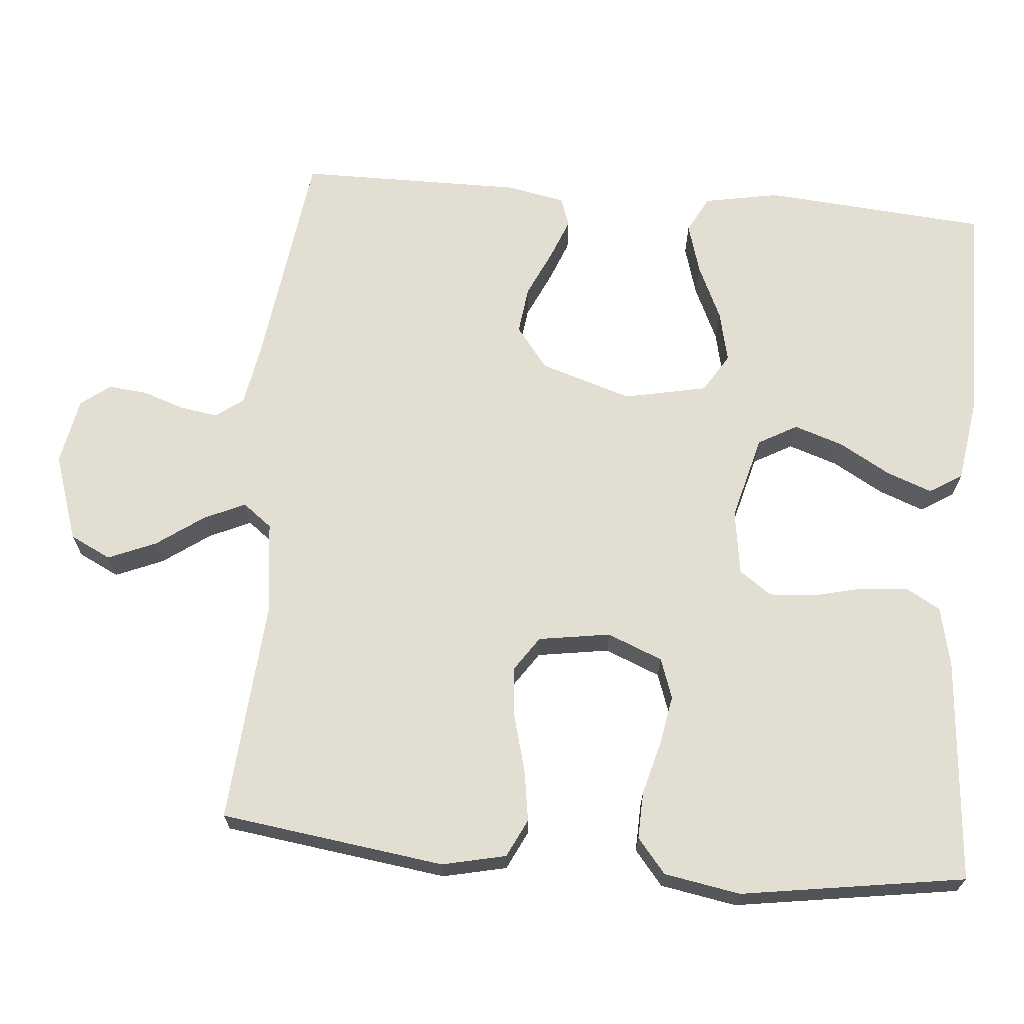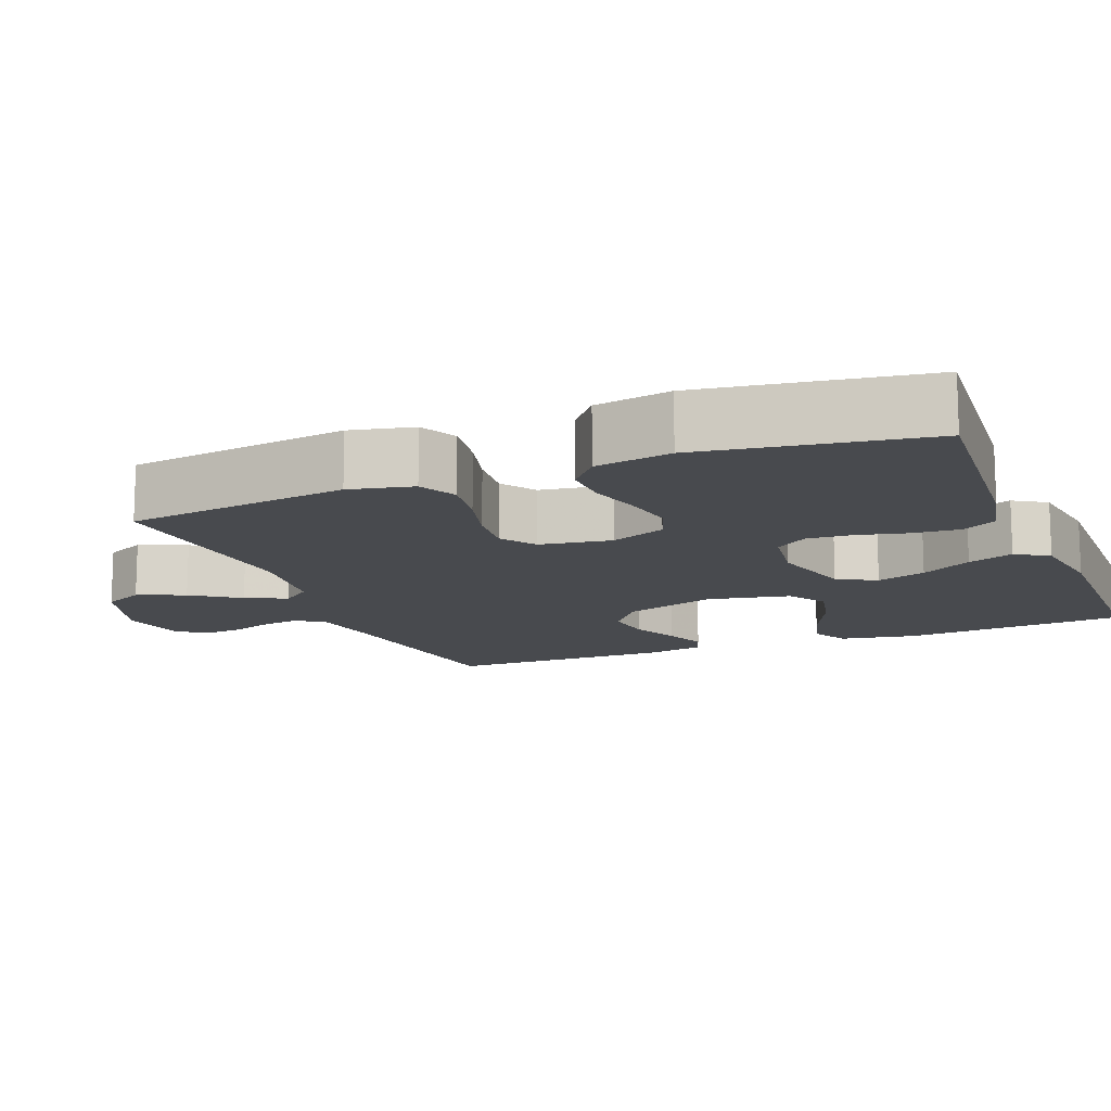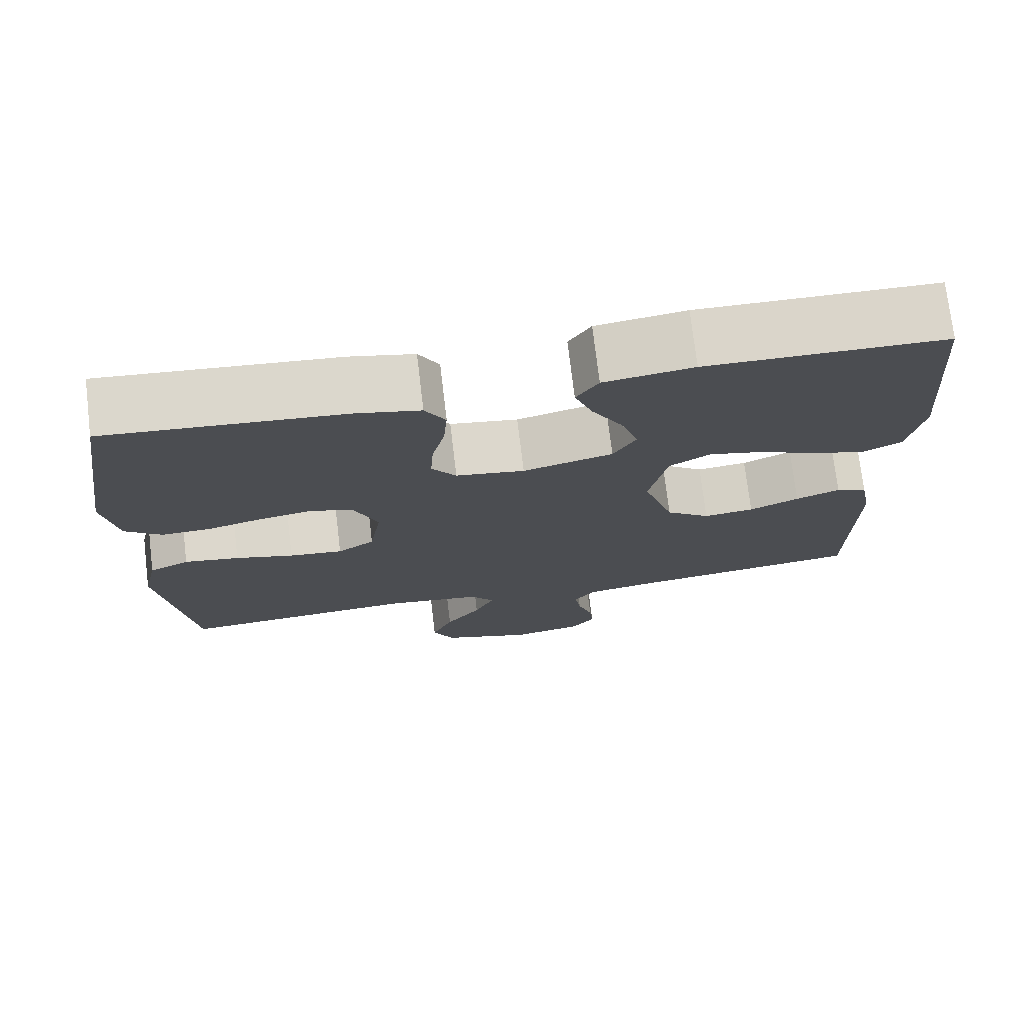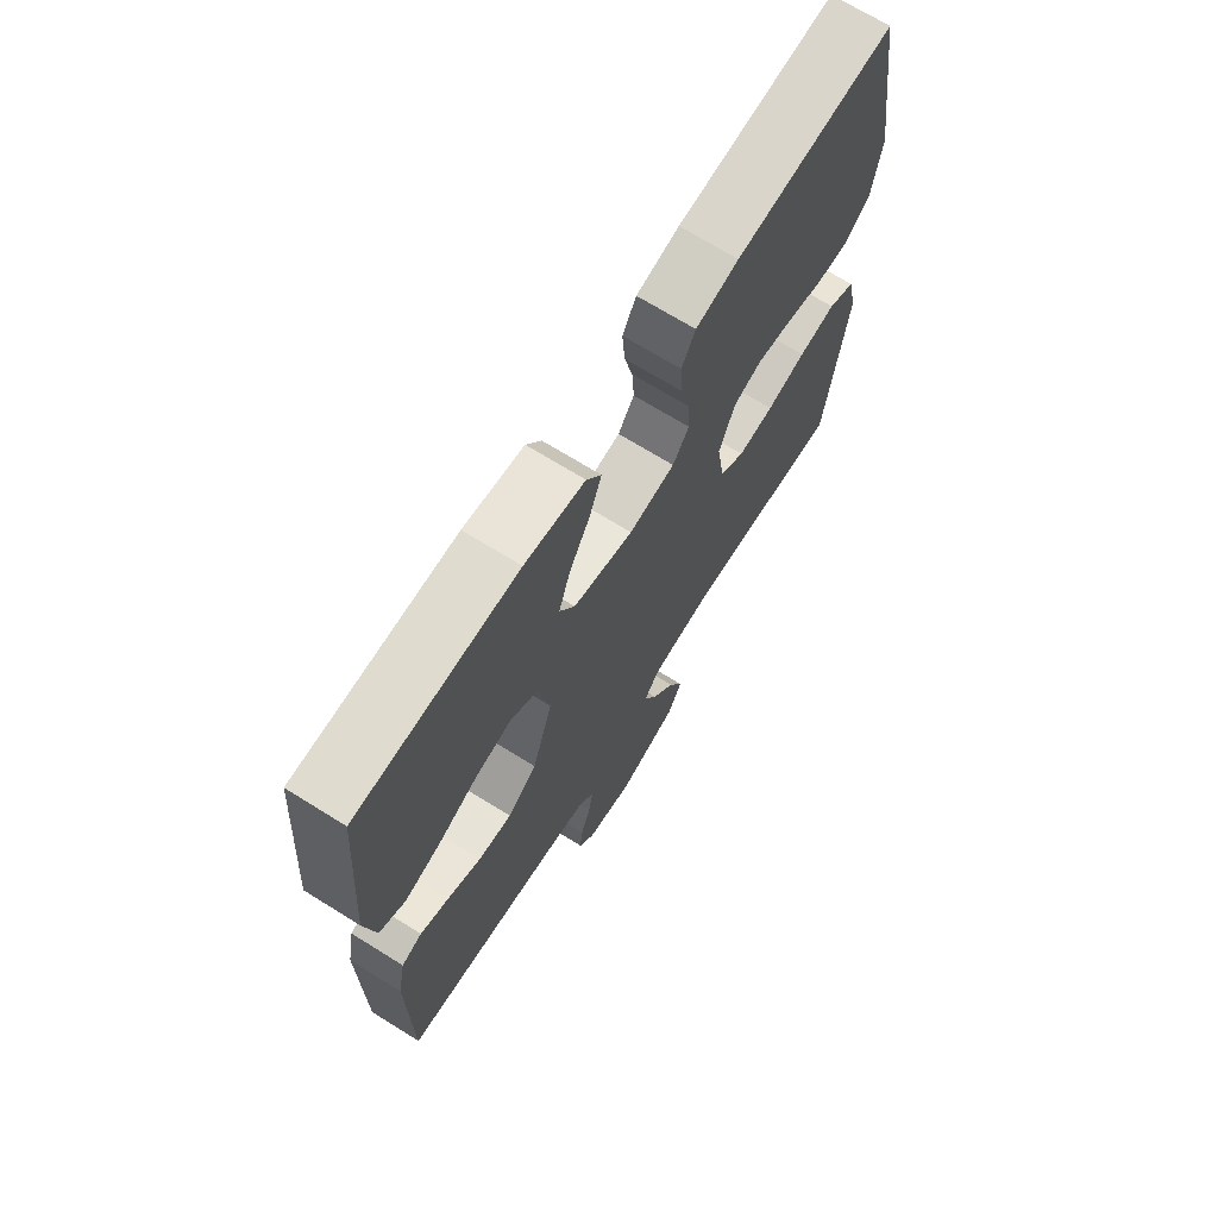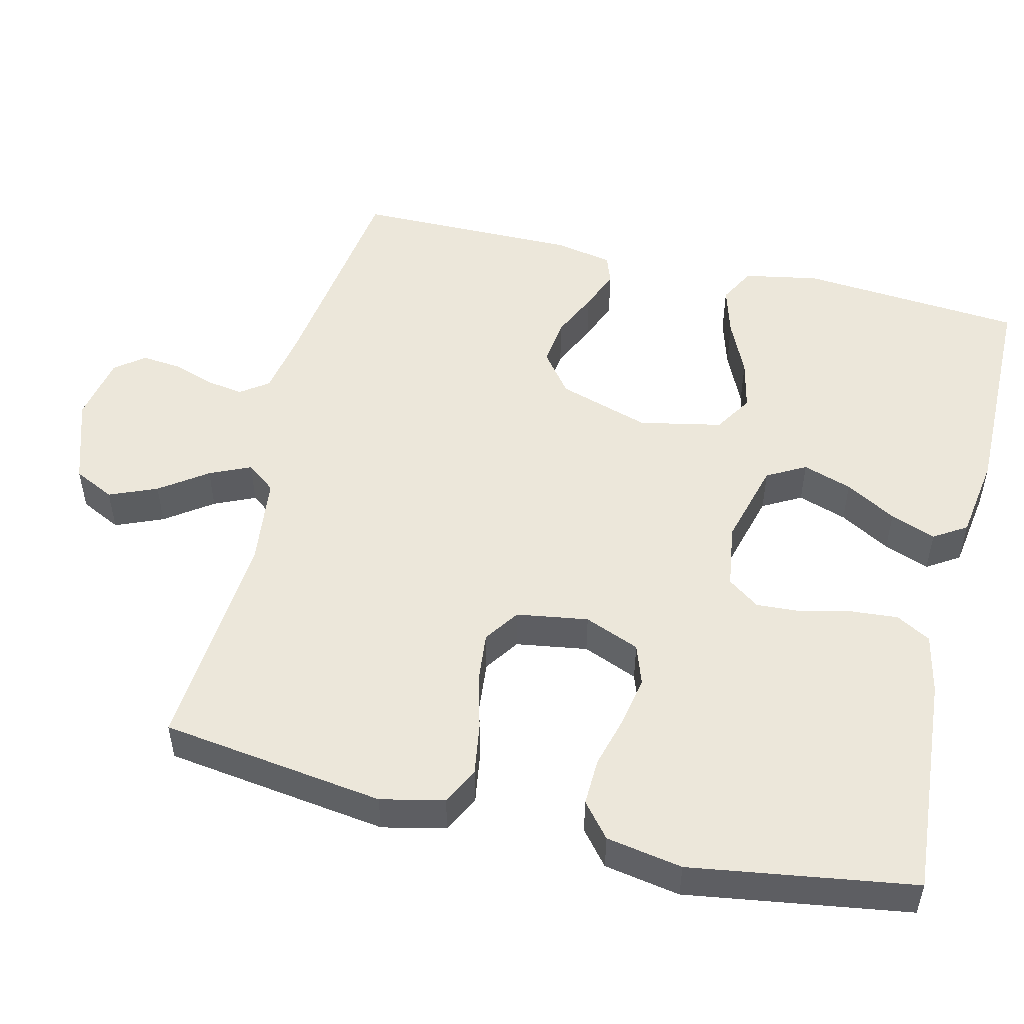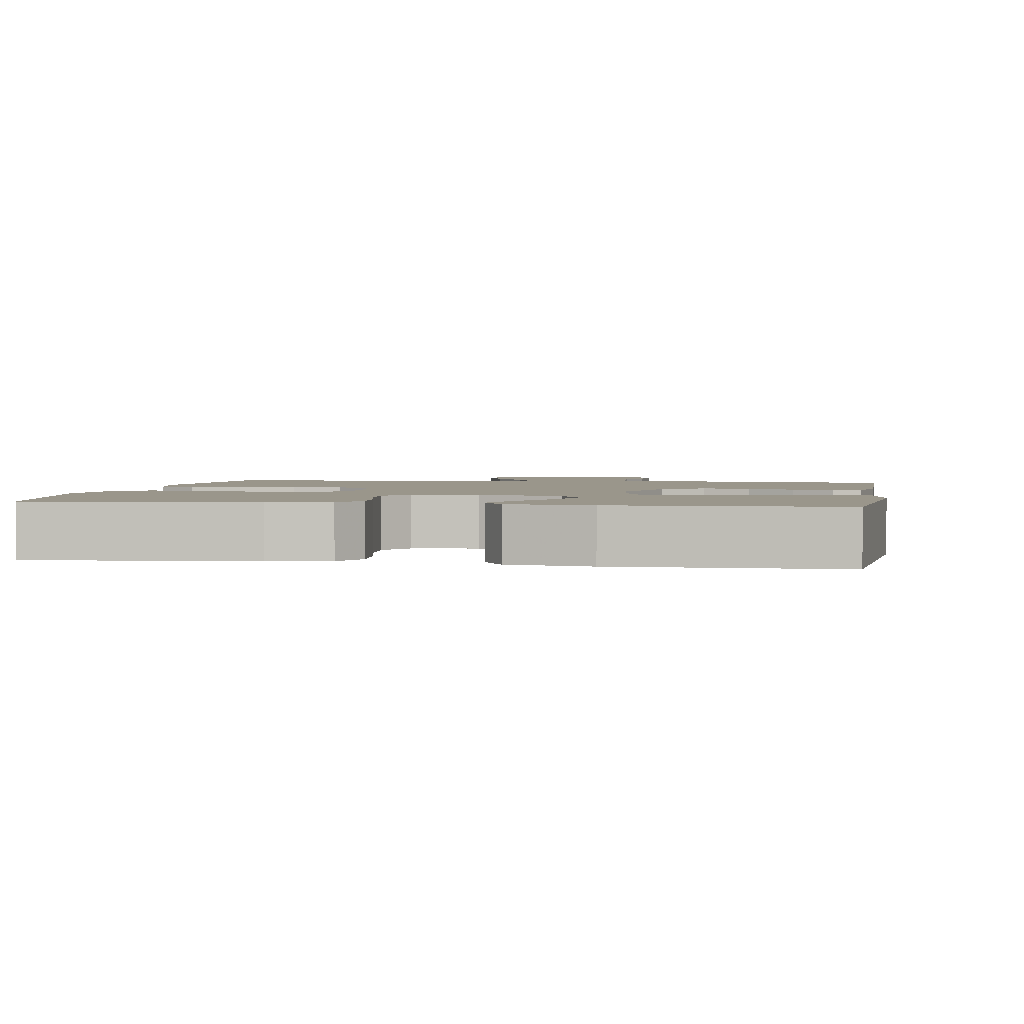
<metadata>
{"format":"obj","ext":"obj","renderer":"f3d","projection":"perspective","resolution":1024,"background":"white","views":[{"elev":67.9,"azim":-85.0,"up":"+Y"},{"elev":-13.3,"azim":-68.2,"up":"+Y"},{"elev":74.4,"azim":-6.8,"up":"+Z"},{"elev":69.8,"azim":121.9,"up":"+Z"},{"elev":51.2,"azim":-76.3,"up":"+Y"},{"elev":2.3,"azim":9.8,"up":"+Y"}]}
</metadata>
<code>
v -0.5 0.07 -0.5
v -0.541 0.07 -0.2
v -0.522 0.07 -0.115
v -0.471 0.07 -0.09
v -0.401 0.07 -0.101
v -0.327 0.07 -0.121
v -0.259 0.07 -0.128
v -0.212 0.07 -0.096
v -0.197 0.07 0
v -0.227 0.07 0.074
v -0.281 0.07 0.093
v -0.348 0.07 0.081
v -0.419 0.07 0.062
v -0.482 0.07 0.06
v -0.528 0.07 0.098
v -0.546 0.07 0.2
v -0.5 0.07 0.5
v -0.2 0.07 0.476
v -0.119 0.07 0.458
v -0.093 0.07 0.412
v -0.098 0.07 0.349
v -0.114 0.07 0.282
v -0.118 0.07 0.221
v -0.087 0.07 0.178
v 0 0.07 0.165
v 0.114 0.07 0.195
v 0.143 0.07 0.247
v 0.121 0.07 0.313
v 0.082 0.07 0.381
v 0.059 0.07 0.442
v 0.087 0.07 0.486
v 0.2 0.07 0.503
v 0.5 0.07 0.5
v 0.524 0.07 0.2
v 0.505 0.07 0.099
v 0.456 0.07 0.073
v 0.388 0.07 0.093
v 0.314 0.07 0.127
v 0.245 0.07 0.143
v 0.193 0.07 0.111
v 0.17 0.07 0
v 0.209 0.07 -0.123
v 0.265 0.07 -0.166
v 0.329 0.07 -0.158
v 0.392 0.07 -0.129
v 0.448 0.07 -0.107
v 0.487 0.07 -0.121
v 0.502 0.07 -0.2
v 0.5 0.07 -0.5
v 0.2 0.07 -0.54
v 0.115 0.07 -0.555
v 0.088 0.07 -0.592
v 0.096 0.07 -0.643
v 0.115 0.07 -0.699
v 0.12 0.07 -0.751
v 0.09 0.07 -0.79
v 0 0.07 -0.807
v -0.117 0.07 -0.768
v -0.144 0.07 -0.713
v -0.117 0.07 -0.649
v -0.072 0.07 -0.586
v -0.047 0.07 -0.531
v -0.077 0.07 -0.492
v -0.2 0.07 -0.477
v -0.5 0 -0.5
v -0.541 0 -0.2
v -0.522 0 -0.115
v -0.471 0 -0.09
v -0.401 0 -0.101
v -0.327 0 -0.121
v -0.259 0 -0.128
v -0.212 0 -0.096
v -0.197 0 0
v -0.227 0 0.074
v -0.281 0 0.093
v -0.348 0 0.081
v -0.419 0 0.062
v -0.482 0 0.06
v -0.528 0 0.098
v -0.546 0 0.2
v -0.5 0 0.5
v -0.2 0 0.476
v -0.119 0 0.458
v -0.093 0 0.412
v -0.098 0 0.349
v -0.114 0 0.282
v -0.118 0 0.221
v -0.087 0 0.178
v 0 0 0.165
v 0.114 0 0.195
v 0.143 0 0.247
v 0.121 0 0.313
v 0.082 0 0.381
v 0.059 0 0.442
v 0.087 0 0.486
v 0.2 0 0.503
v 0.5 0 0.5
v 0.524 0 0.2
v 0.505 0 0.099
v 0.456 0 0.073
v 0.388 0 0.093
v 0.314 0 0.127
v 0.245 0 0.143
v 0.193 0 0.111
v 0.17 0 0
v 0.209 0 -0.123
v 0.265 0 -0.166
v 0.329 0 -0.158
v 0.392 0 -0.129
v 0.448 0 -0.107
v 0.487 0 -0.121
v 0.502 0 -0.2
v 0.5 0 -0.5
v 0.2 0 -0.54
v 0.115 0 -0.555
v 0.088 0 -0.592
v 0.096 0 -0.643
v 0.115 0 -0.699
v 0.12 0 -0.751
v 0.09 0 -0.79
v 0 0 -0.807
v -0.117 0 -0.768
v -0.144 0 -0.713
v -0.117 0 -0.649
v -0.072 0 -0.586
v -0.047 0 -0.531
v -0.077 0 -0.492
v -0.2 0 -0.477
f 58 59 60 61
f 58 61 62
f 57 58 62
f 56 57 62
f 53 54 55 56
f 52 53 56 62
f 51 52 62 63
f 47 48 49 50
f 47 50 51 63
f 44 45 46 47
f 35 36 37 38
f 35 38 39
f 34 35 39
f 33 34 39
f 32 33 39 40
f 28 29 30 31
f 27 28 31 32
f 19 20 21 22
f 19 22 23
f 18 19 23
f 17 18 23
f 16 17 23 24
f 12 13 14 15
f 11 12 15 16
f 10 11 16 24
f 3 4 5 6
f 3 6 7
f 64 1 2 3
f 64 3 7
f 44 47 63 64
f 43 44 64
f 42 43 64 7
f 41 42 7 8
f 27 32 40 41
f 26 27 41
f 25 26 41 8
f 9 10 24 25
f 8 9 25
f 125 124 123 122
f 126 125 122
f 126 122 121
f 126 121 120
f 120 119 118 117
f 126 120 117 116
f 127 126 116 115
f 114 113 112 111
f 127 115 114 111
f 111 110 109 108
f 102 101 100 99
f 103 102 99
f 103 99 98
f 103 98 97
f 104 103 97 96
f 95 94 93 92
f 96 95 92 91
f 86 85 84 83
f 87 86 83
f 87 83 82
f 87 82 81
f 88 87 81 80
f 79 78 77 76
f 80 79 76 75
f 88 80 75 74
f 70 69 68 67
f 71 70 67
f 67 66 65 128
f 71 67 128
f 128 127 111 108
f 128 108 107
f 71 128 107 106
f 72 71 106 105
f 105 104 96 91
f 105 91 90
f 72 105 90 89
f 89 88 74 73
f 89 73 72
f 1 65 66 2
f 2 66 67 3
f 3 67 68 4
f 4 68 69 5
f 5 69 70 6
f 6 70 71 7
f 7 71 72 8
f 8 72 73 9
f 9 73 74 10
f 10 74 75 11
f 11 75 76 12
f 12 76 77 13
f 13 77 78 14
f 14 78 79 15
f 15 79 80 16
f 16 80 81 17
f 17 81 82 18
f 18 82 83 19
f 19 83 84 20
f 20 84 85 21
f 21 85 86 22
f 22 86 87 23
f 23 87 88 24
f 24 88 89 25
f 25 89 90 26
f 26 90 91 27
f 27 91 92 28
f 28 92 93 29
f 29 93 94 30
f 30 94 95 31
f 31 95 96 32
f 32 96 97 33
f 33 97 98 34
f 34 98 99 35
f 35 99 100 36
f 36 100 101 37
f 37 101 102 38
f 38 102 103 39
f 39 103 104 40
f 40 104 105 41
f 41 105 106 42
f 42 106 107 43
f 43 107 108 44
f 44 108 109 45
f 45 109 110 46
f 46 110 111 47
f 47 111 112 48
f 48 112 113 49
f 49 113 114 50
f 50 114 115 51
f 51 115 116 52
f 52 116 117 53
f 53 117 118 54
f 54 118 119 55
f 55 119 120 56
f 56 120 121 57
f 57 121 122 58
f 58 122 123 59
f 59 123 124 60
f 60 124 125 61
f 61 125 126 62
f 62 126 127 63
f 63 127 128 64
f 64 128 65 1

</code>
